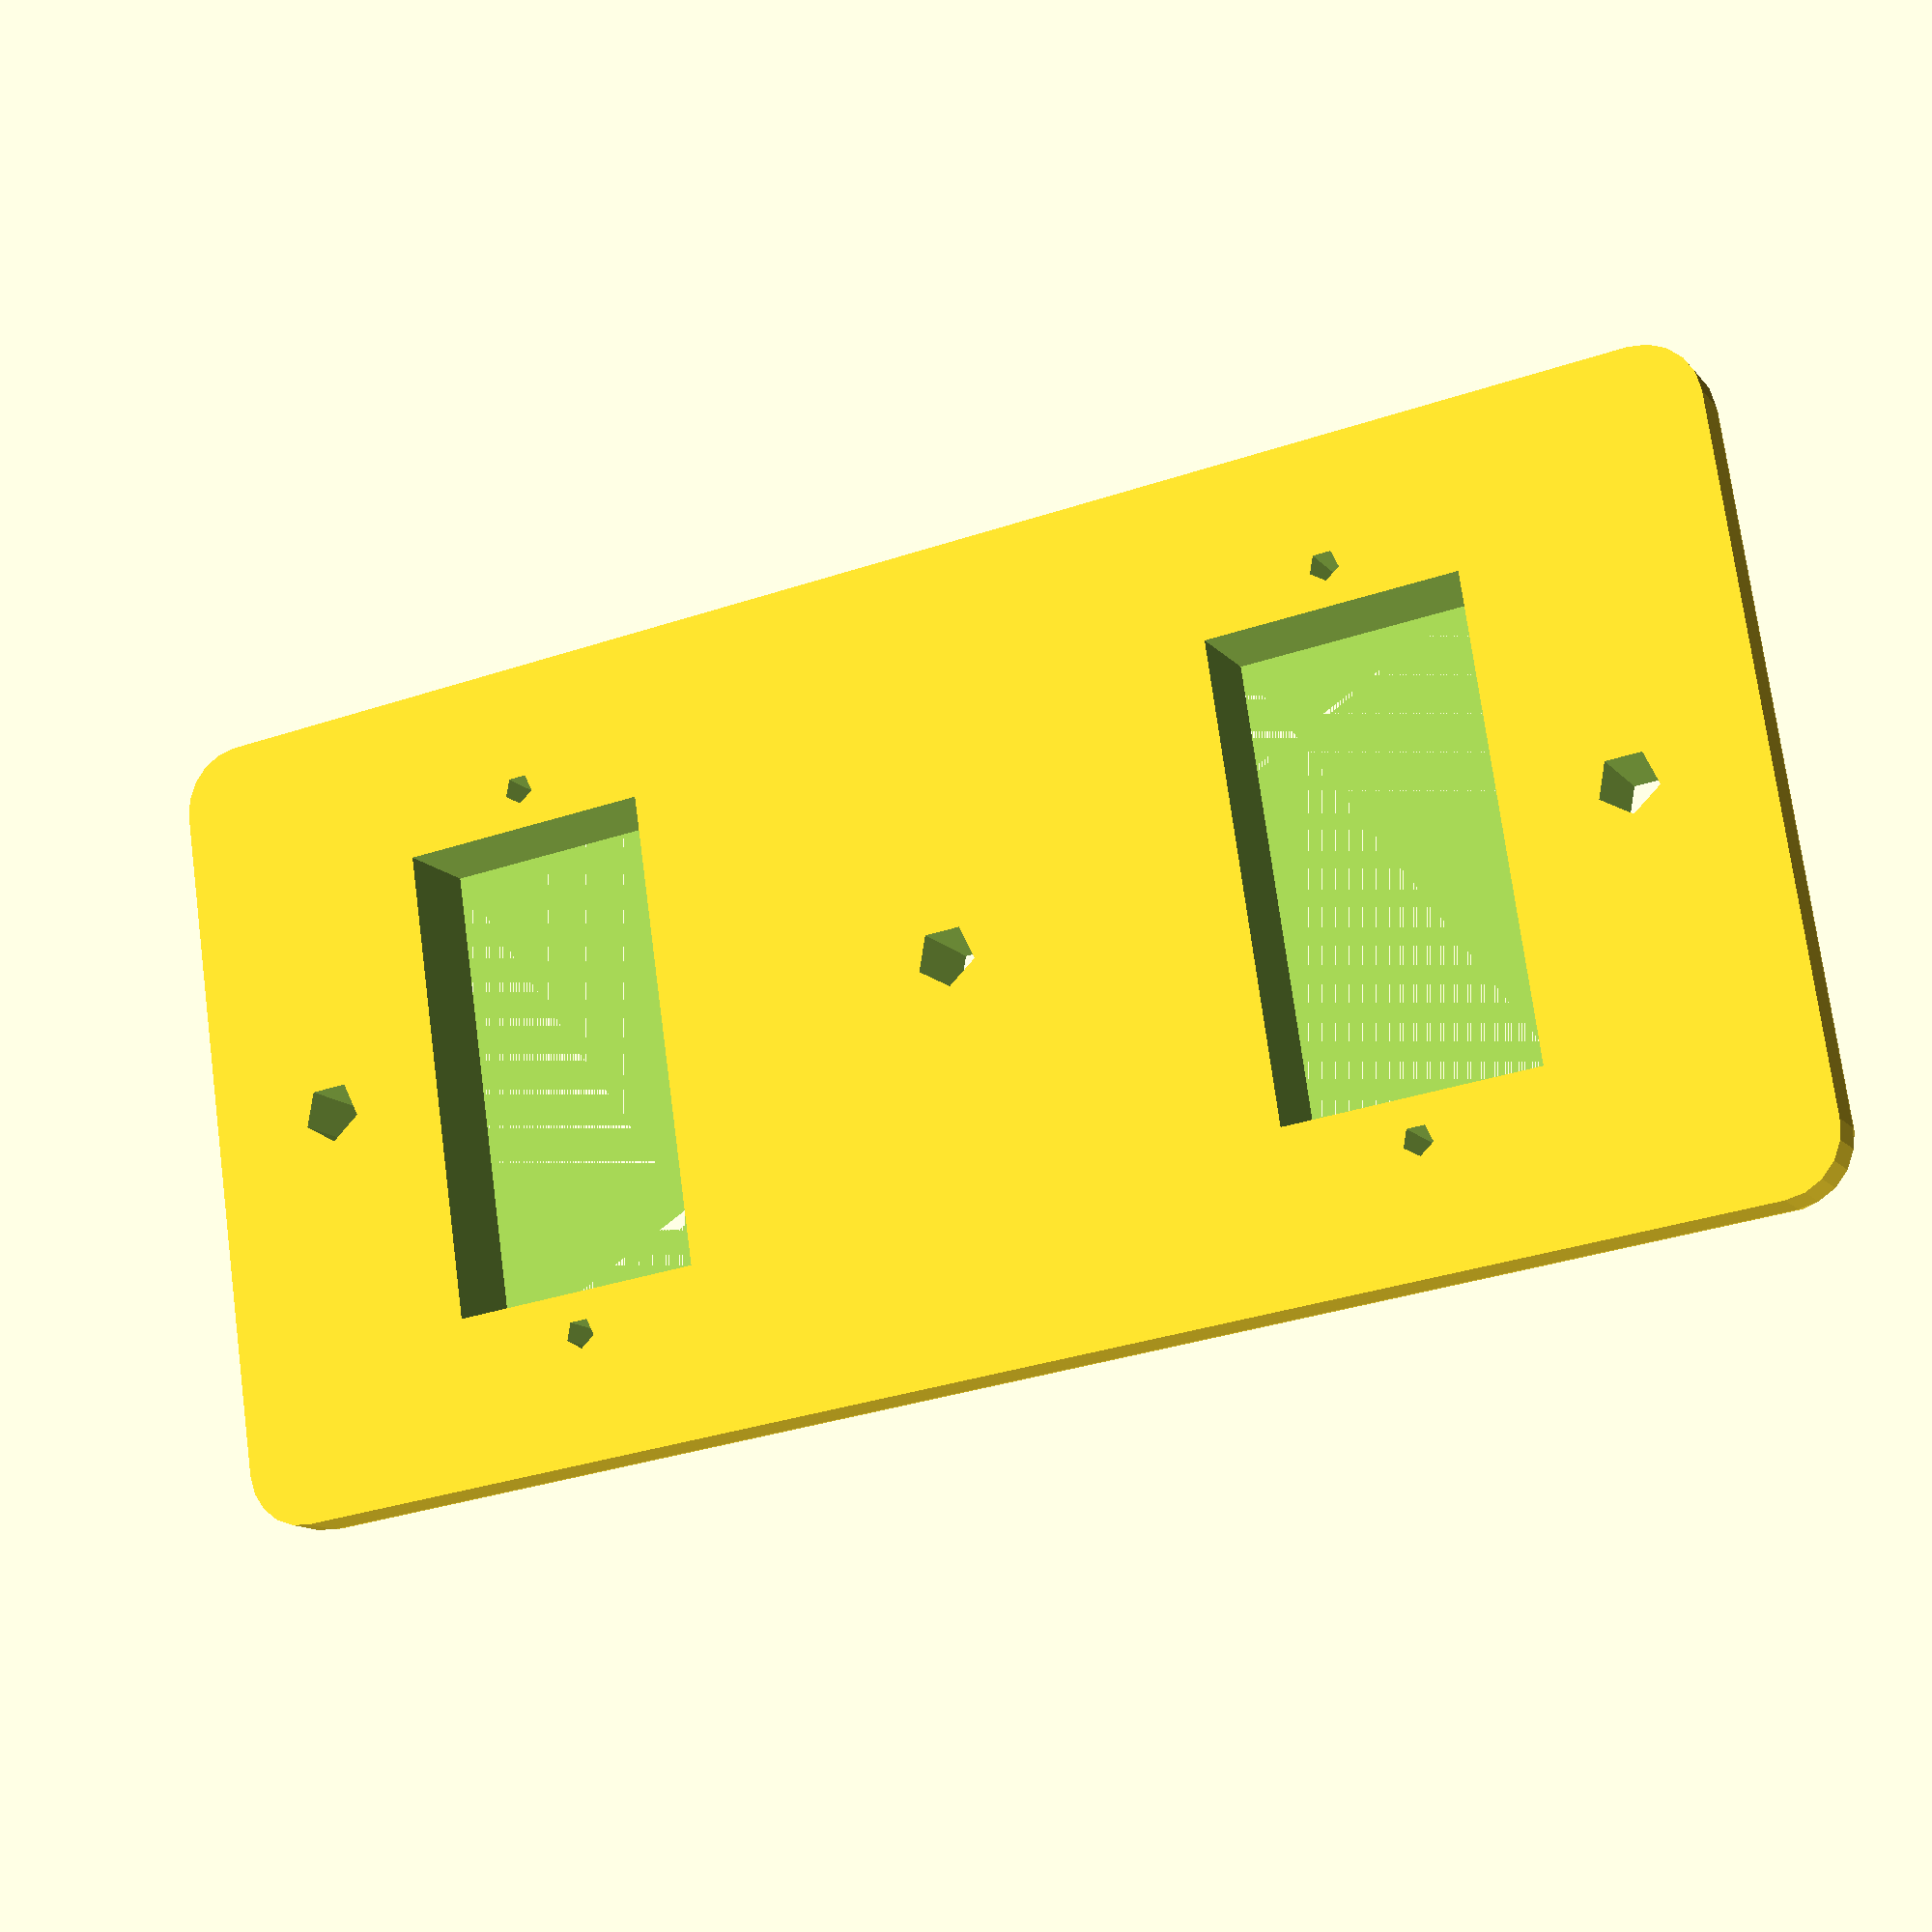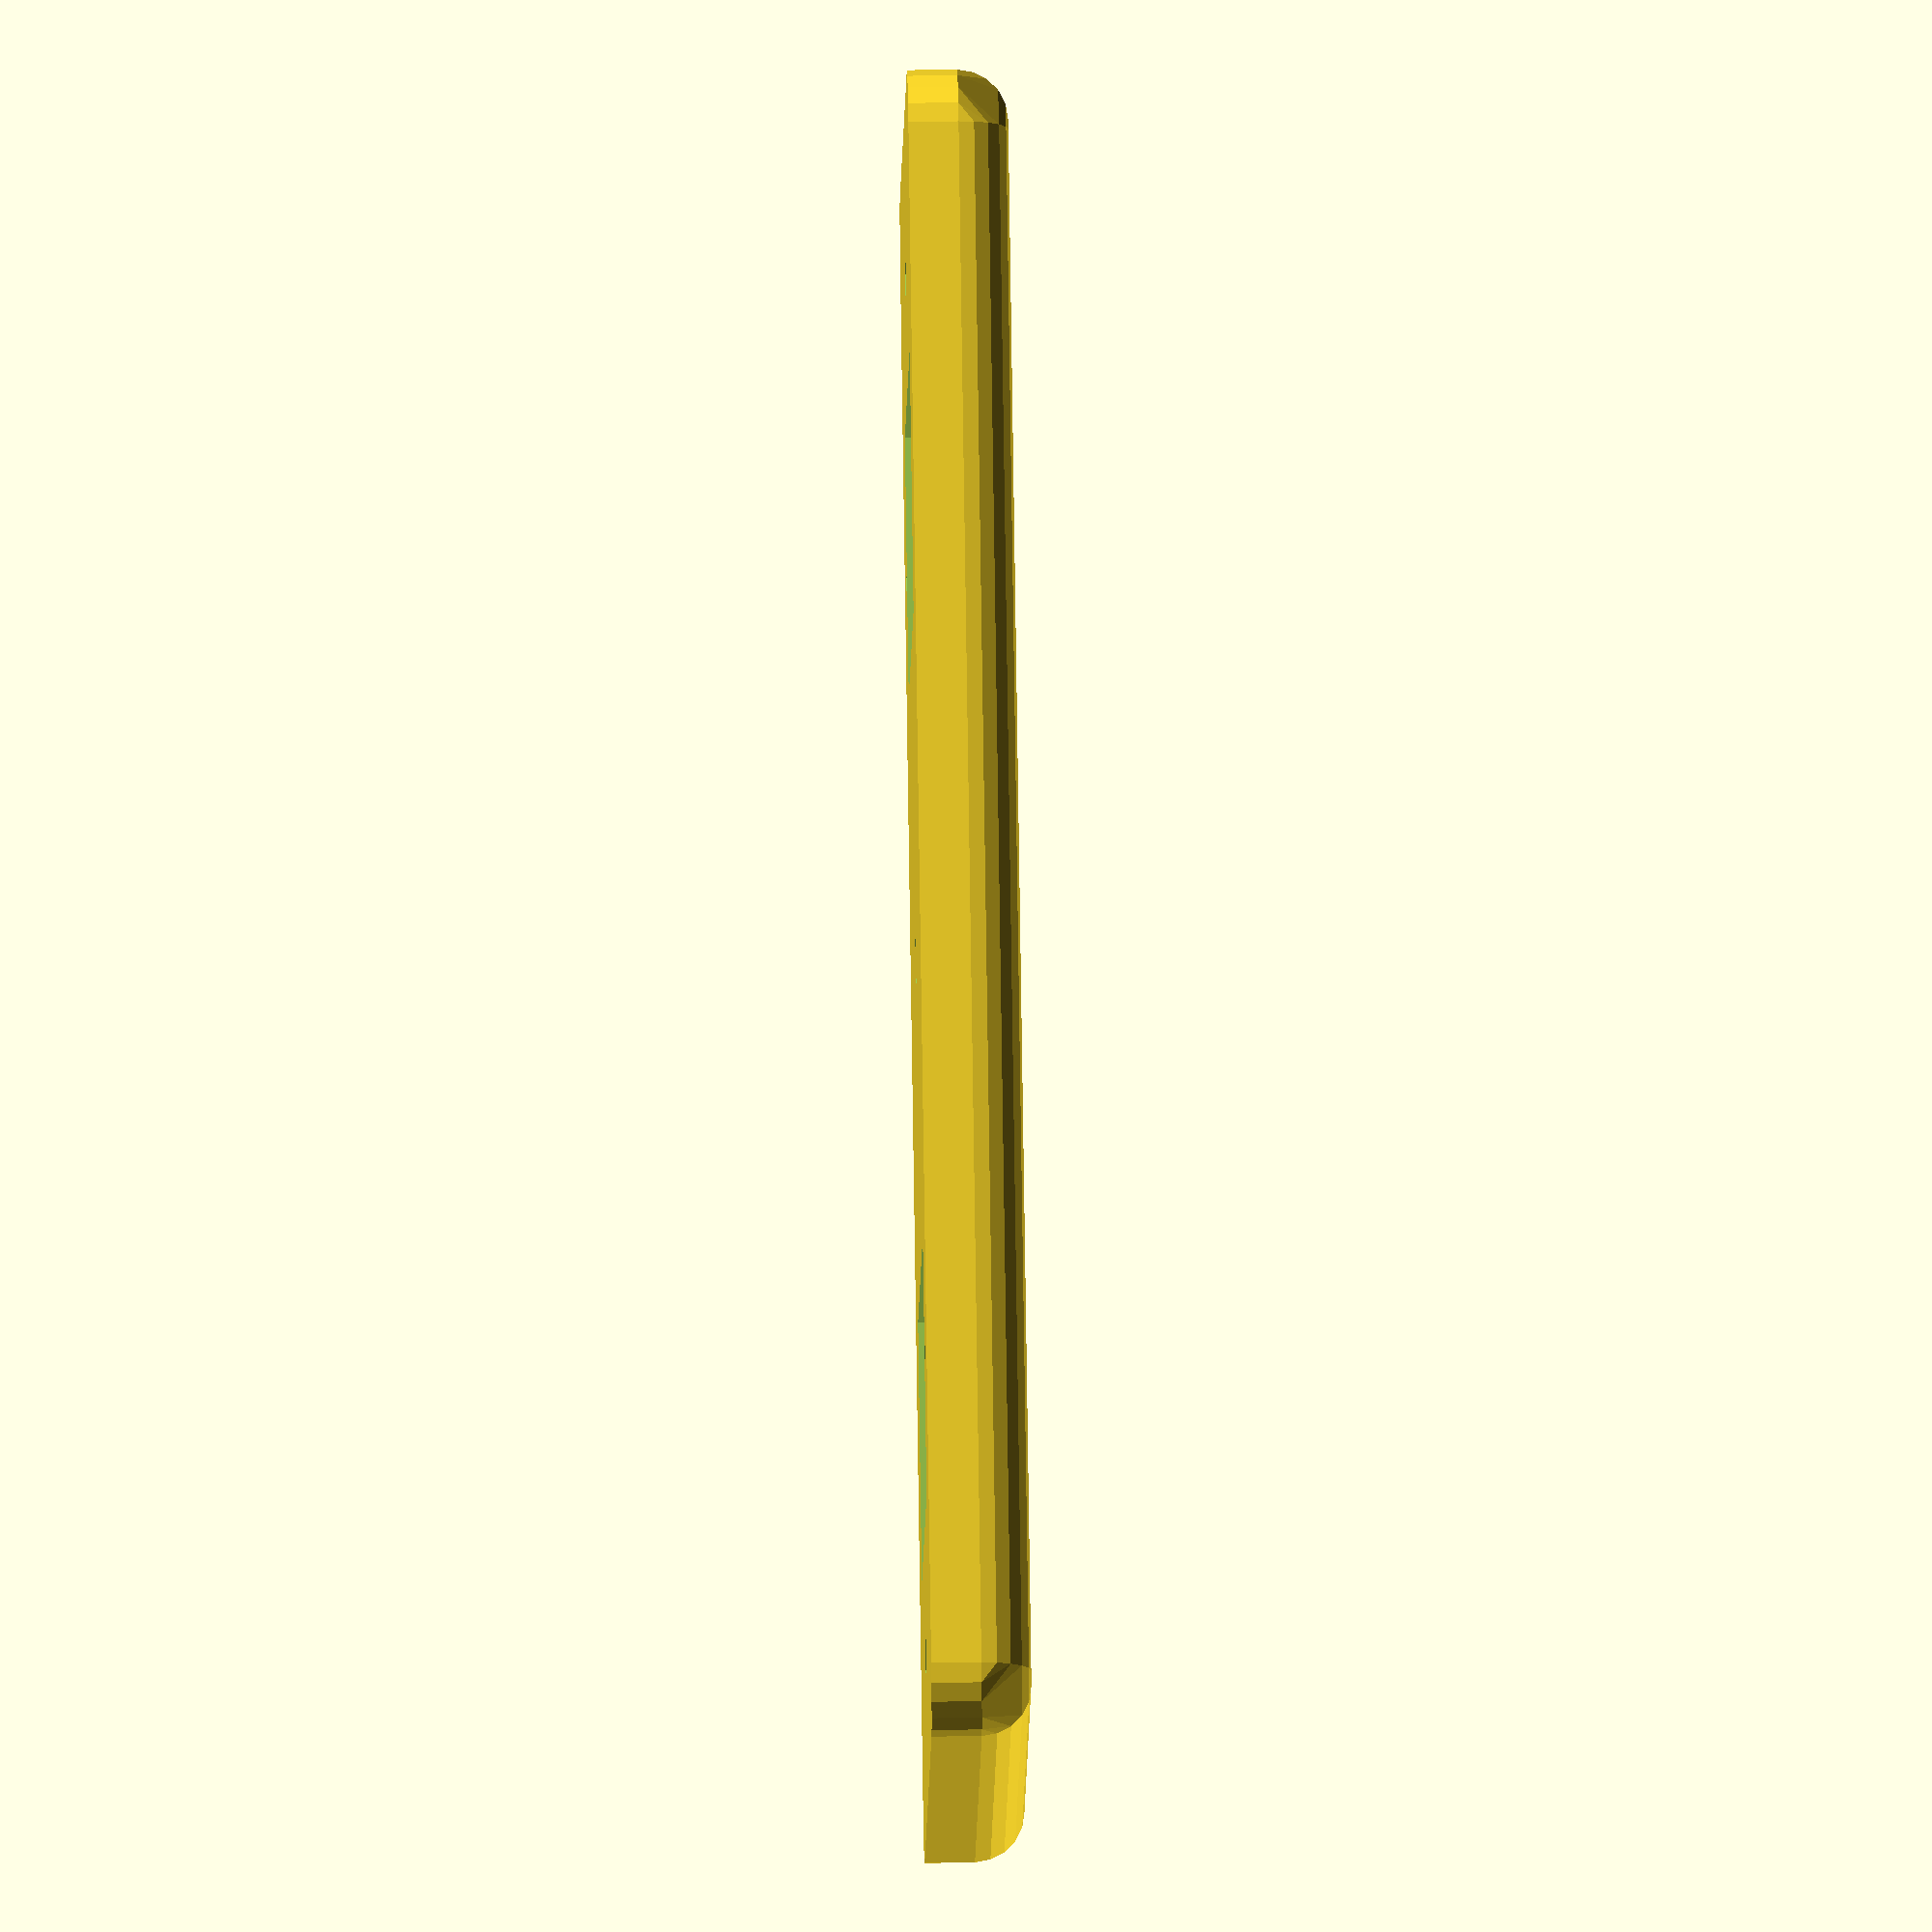
<openscad>
//Hip

//variables
xRectangle = 40;
yRectangle = 80;
zRectangle = 4.75;

angleRadius = 3;

xRectDiff = 23.5;
yRectDiff = 12.5;
zRectDiff = zRectangle+1;

xRectDiffPos = 8.25;
yRectDiffPos = 12.5;

bigHolesD = 3;
smallHolesD = 1.5;
smallHolesMargin = 1.25;
holesHeight = zRectangle +1;

//modules
module mainRectangle(){
    difference(){
        rectangle();
        bigRoundedHoles();
        rectangularHoles();
        smallRoundedHoles();
    }
}

module rectangle(){
    hull(){
        //atras
        translate([zRectangle/2,angleRadius,0])
            rotate([270,90,0])
                cylinder(h=yRectangle-2*angleRadius, d=zRectangle, $fn=20);
    
        //alante
        translate([xRectangle-zRectangle/2,angleRadius,0])
            rotate([270,90,0])
                cylinder(h=yRectangle-2*angleRadius, d=zRectangle, $fn=20);
    
        //izqda
        translate([angleRadius,zRectangle/2,0])
            rotate([0,90,0])
                cylinder(h=xRectangle-2*angleRadius, d=zRectangle, $fn=20);
        
        //dcha
        translate([angleRadius,yRectangle-zRectangle/2,0])
            rotate([0,90,0])
                cylinder(h=xRectangle-2*angleRadius, d=zRectangle, $fn=20);
        
        //esquinas
        translate([angleRadius, angleRadius, 0])
            cylinder(h=zRectangle/2,d=angleRadius*2, $fn=20);
        translate([xRectangle-angleRadius, angleRadius, 0])
            cylinder(h=zRectangle/2,d=angleRadius*2, $fn=20);
        translate([angleRadius, yRectangle-angleRadius, 0])
            cylinder(h=zRectangle/2,d=angleRadius*2, $fn=20);
        translate([xRectangle-angleRadius, yRectangle-angleRadius, 0])
            cylinder(h=zRectangle/2,d=angleRadius*2, $fn=20);
    }
}

module bigRoundedHoles(){
    translate([xRectangle/2, yRectangle/2, 0])
        cylinder(h=holesHeight, d=bigHolesD,center=true);
    
    translate([xRectangle/2, 8-bigHolesD/2, 0])
        cylinder(h=holesHeight, d=bigHolesD,center=true);
    
    translate([xRectangle/2, yRectangle-8+bigHolesD/2, 0])
        cylinder(h=holesHeight, d=bigHolesD,center=true);
}

module rectangularHoles(){
    translate([xRectDiffPos,yRectDiffPos,-zRectangle/2])
        cube([xRectDiff, yRectDiff, zRectDiff]);
    
    translate([xRectDiffPos,yRectangle-yRectDiffPos-yRectDiff,-zRectangle/2])
        cube([xRectDiff, yRectDiff, zRectDiff]);
}

module smallRoundedHoles(){
    translate([xRectDiffPos-smallHolesMargin-smallHolesD/2,yRectDiffPos + yRectDiff/2,0])
        cylinder(h=holesHeight, d=smallHolesD,center=true);
    
    translate([xRectDiffPos+xRectDiff+smallHolesMargin+smallHolesD/2,yRectDiffPos + yRectDiff/2,0])
        cylinder(h=holesHeight, d=smallHolesD,center=true);
    
    translate([xRectDiffPos-smallHolesMargin-smallHolesD/2,yRectangle-yRectDiffPos-yRectDiff/2,0])
        cylinder(h=holesHeight, d=smallHolesD,center=true);
    
    translate([xRectDiffPos+xRectDiff+smallHolesMargin+smallHolesD/2,yRectangle-yRectDiffPos-yRectDiff/2,0])
        cylinder(h=holesHeight, d=smallHolesD,center=true);
}

module hip(){
    mainRectangle();
}

hip();
</openscad>
<views>
elev=192.8 azim=261.7 roll=156.2 proj=p view=solid
elev=313.2 azim=123.1 roll=89.0 proj=o view=solid
</views>
